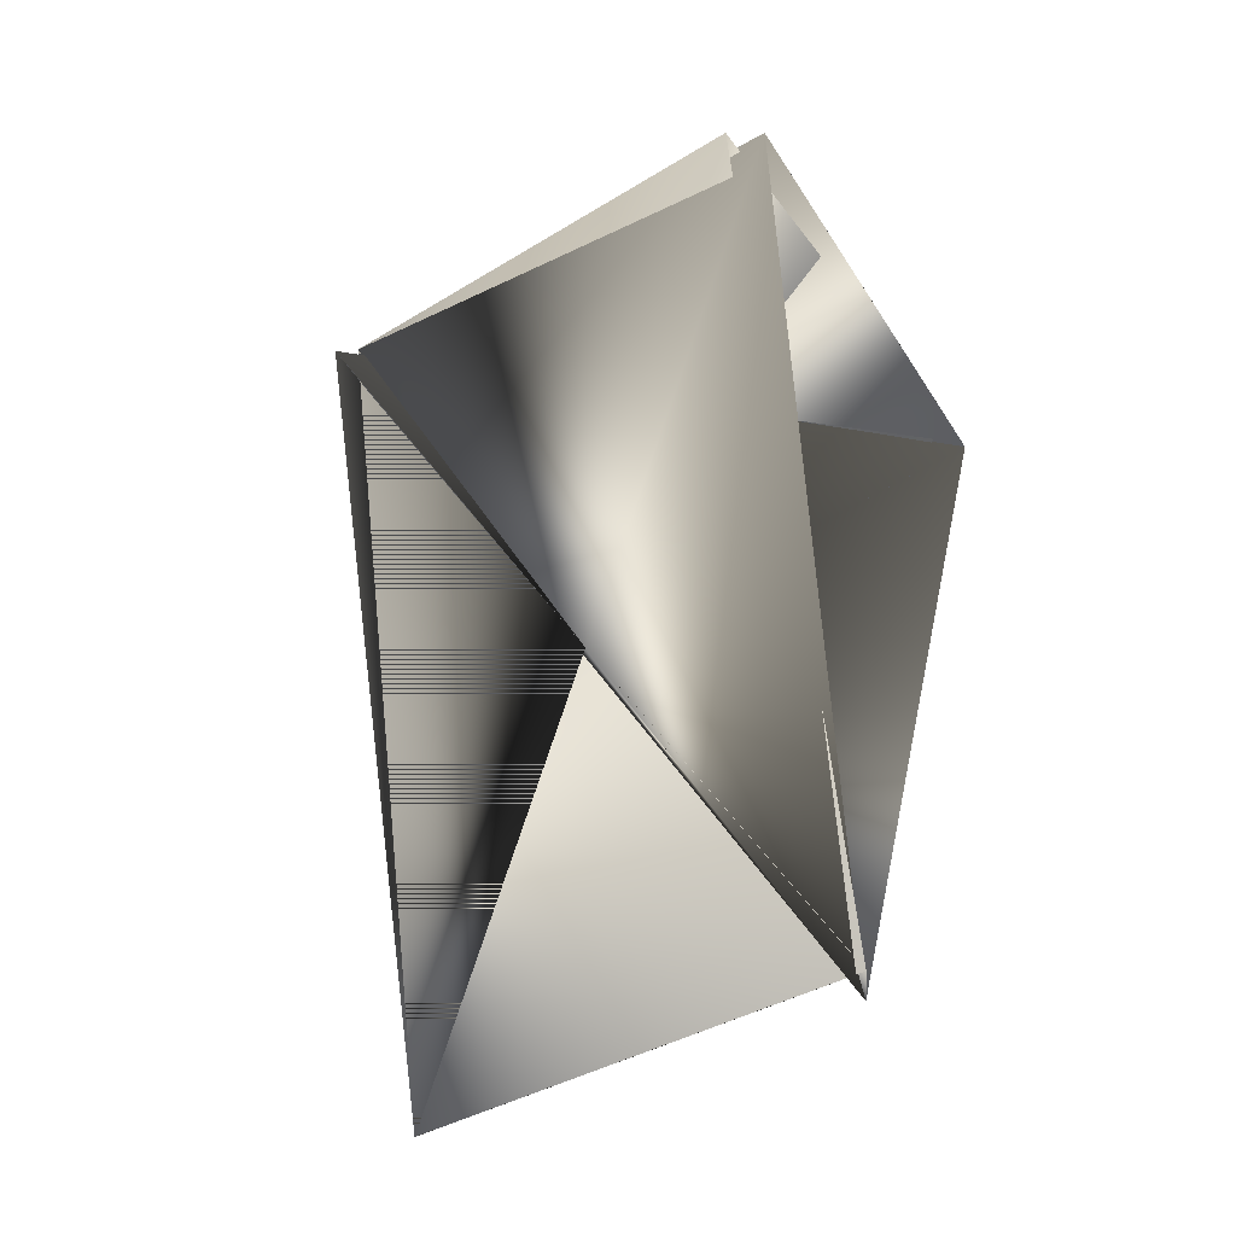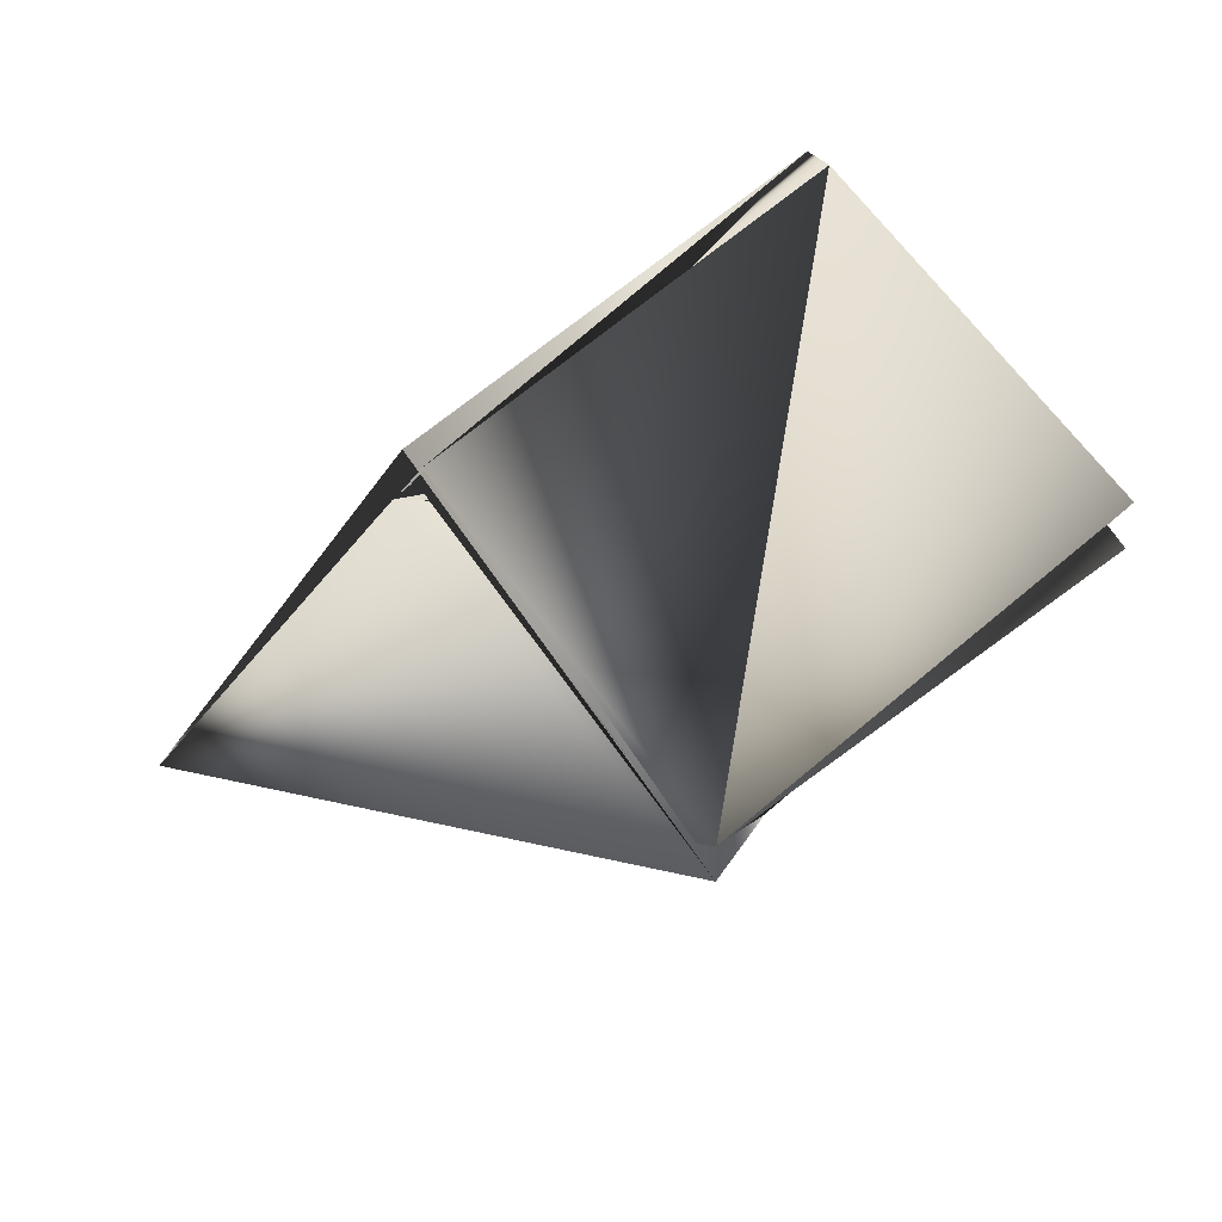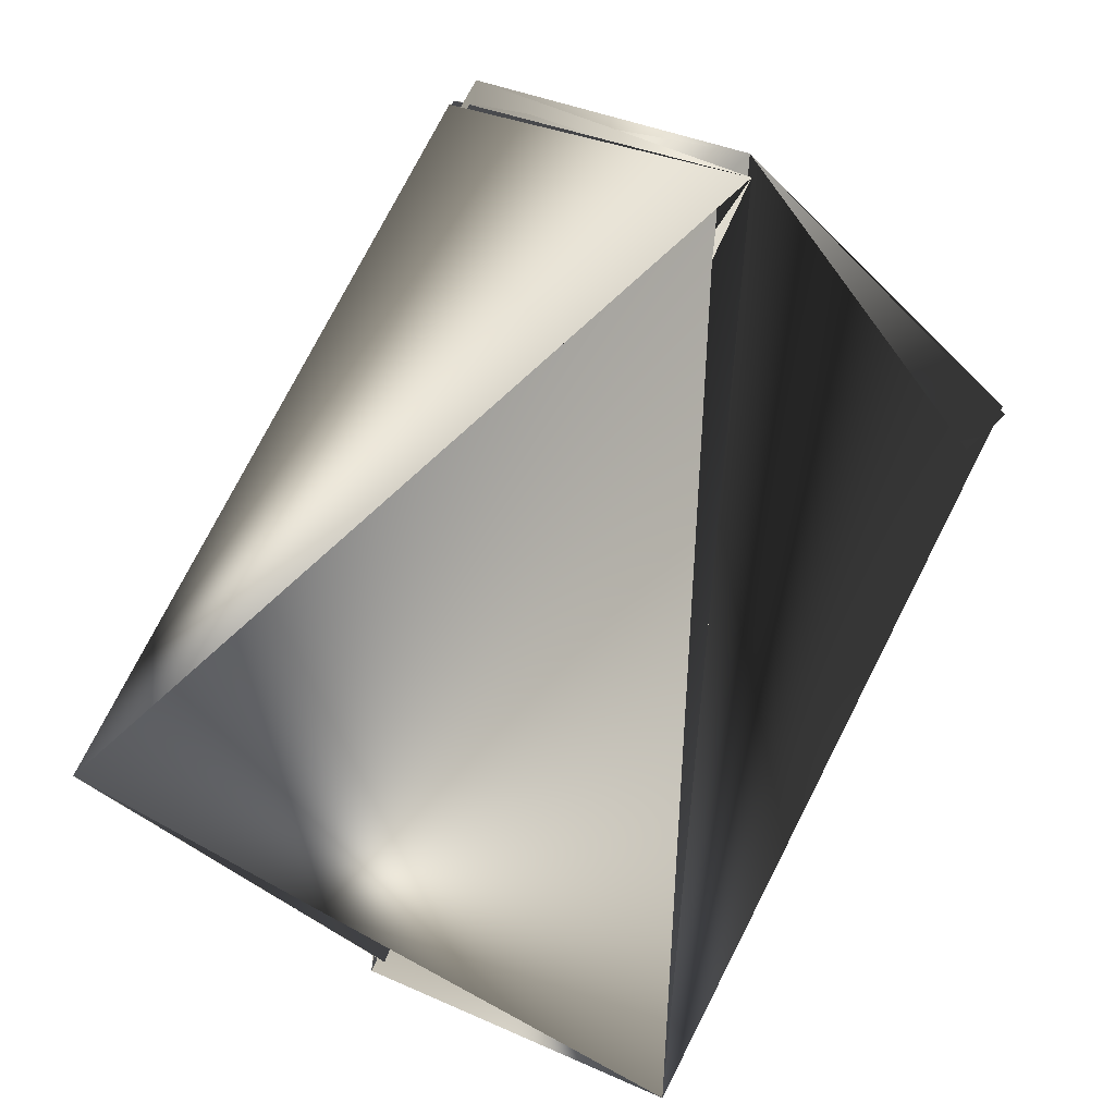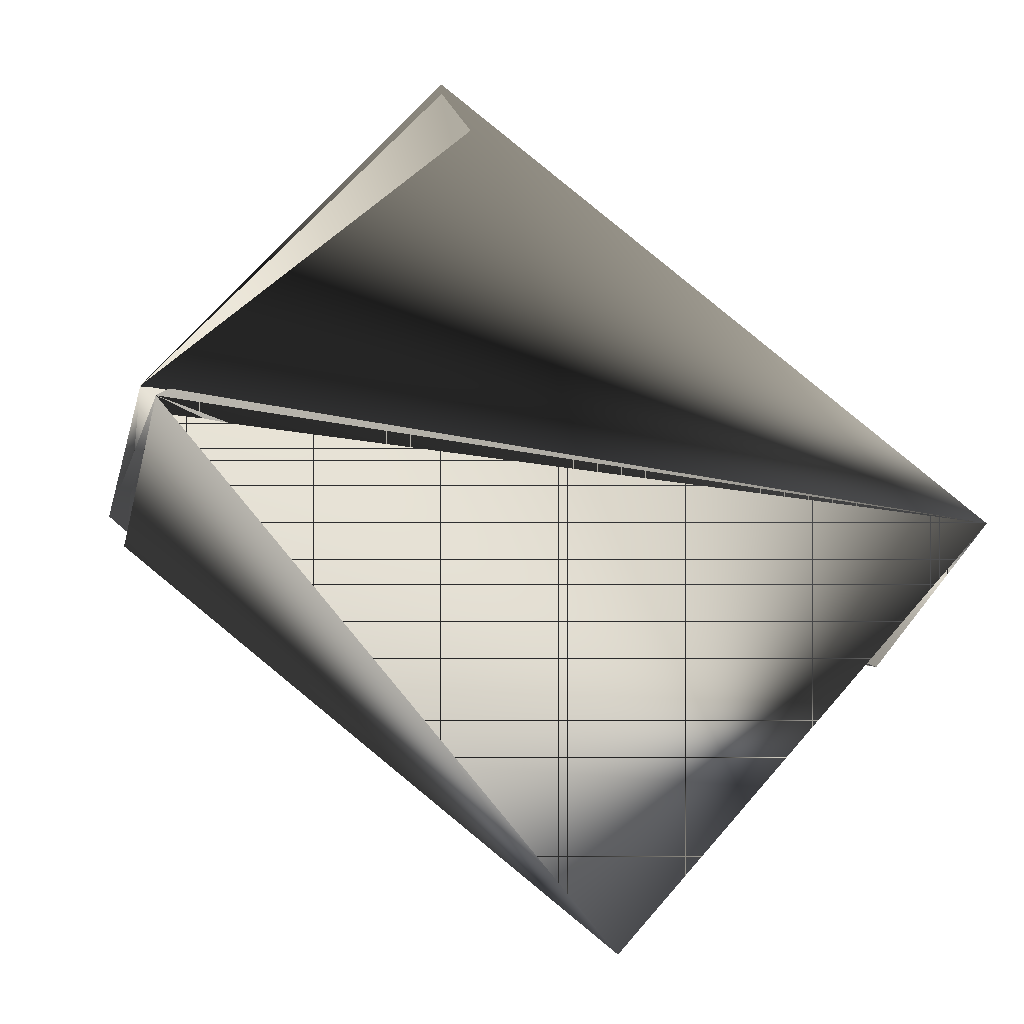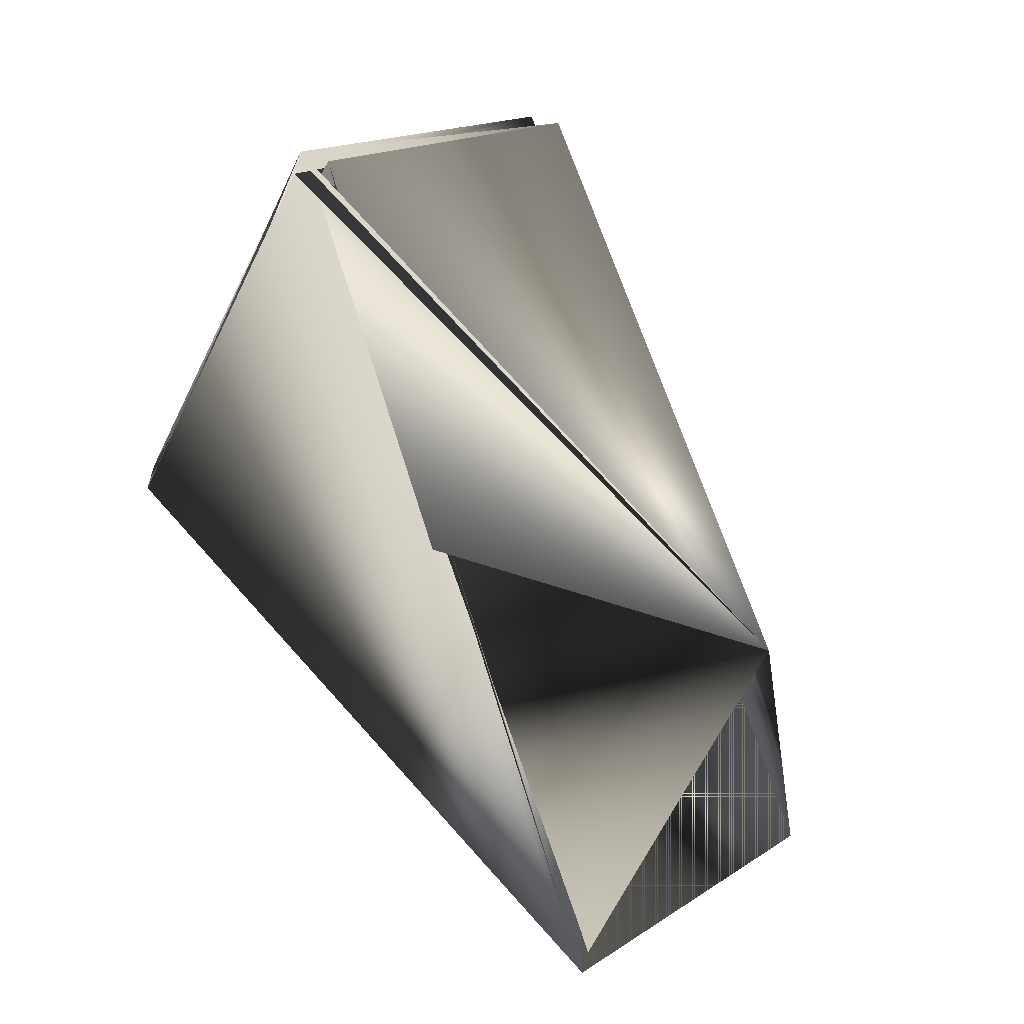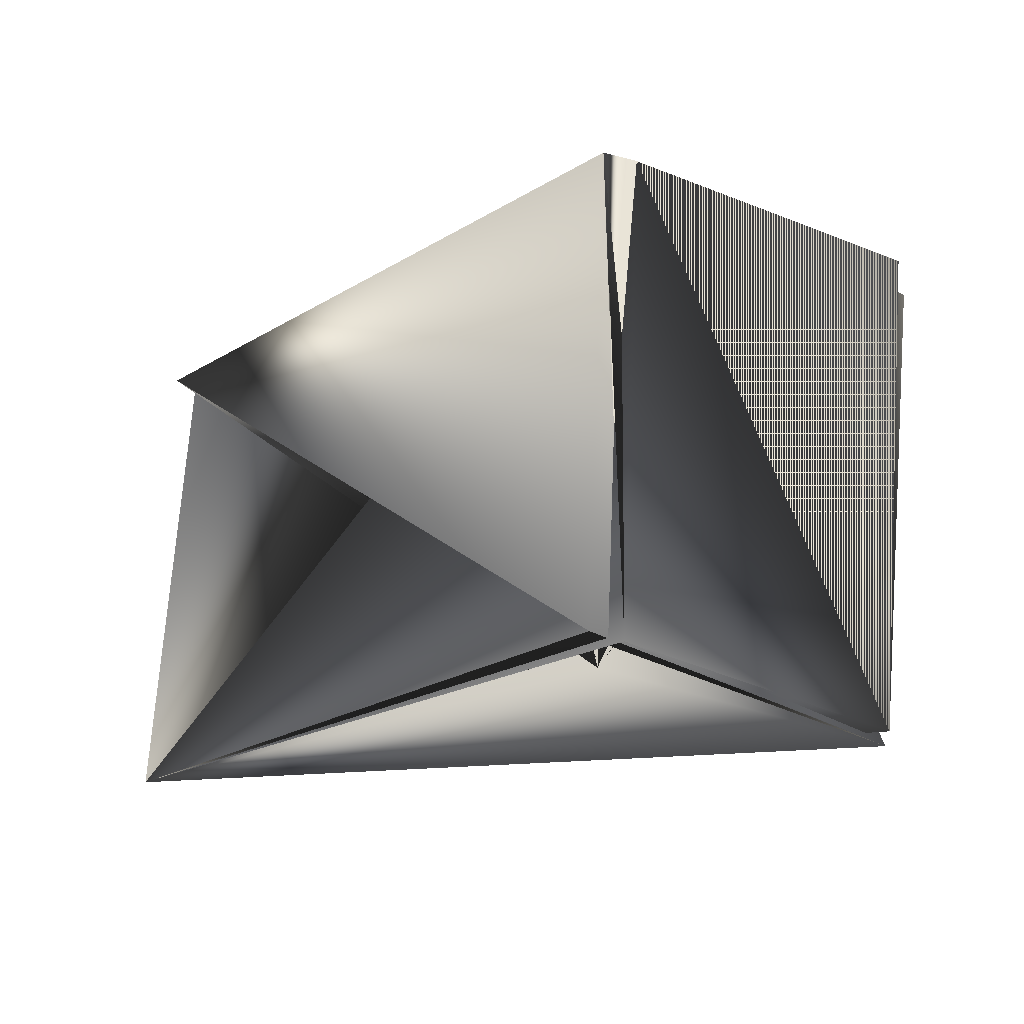
<metadata>
{"format":"obj","ext":"obj","renderer":"f3d","projection":"perspective","resolution":1024,"background":"white","views":[{"elev":8.5,"azim":40.3,"up":"+Z"},{"elev":31.2,"azim":-70.6,"up":"+Y"},{"elev":-42.4,"azim":-81.9,"up":"+Y"},{"elev":25.3,"azim":-36.3,"up":"+Z"},{"elev":-76.1,"azim":-103.5,"up":"+Z"},{"elev":58.6,"azim":-112.1,"up":"+Y"}]}
</metadata>
<code>
v -0.1534 0.3814 0.8328
v -0.07497 0.4 0.8683
v -0.1707 0.3313 0.8854
v -0.1002 0.278 0.7605
v -0.01782 0.2906 0.796
v -0.1707 0.3373 0.8854
v -0.1574 0.3755 0.8328
v -0.01782 0.2906 0.8006
v -0.03515 0.2464 0.8533
v -0.08833 0.3558 0.9256
v -0.07894 0.4 0.8729
v -0.0923 0.3498 0.9256
v -0.1574 0.3814 0.8375
f 1 3 4
f 1 2 5
f 1 4 6
f 1 5 3
f 1 6 2
f 3 7 2
f 3 8 7
f 3 2 7
f 3 2 5
f 3 5 8
f 3 7 2
f 9 10 5
f 9 2 6
f 9 4 6
f 9 5 2
f 9 6 4
f 9 6 10
f 2 11 6
f 2 6 11
f 11 12 7
f 11 2 10
f 11 7 2
f 11 6 12
f 7 3 2
f 7 8 4
f 7 4 3
f 10 2 6
f 10 11 6
f 10 6 11
f 10 6 11
f 10 2 7
f 10 7 5
f 10 6 2
f 12 8 7
f 12 4 8
f 12 6 4
f 13 3 2
f 13 8 3
f 13 2 6
f 13 11 4
f 13 4 8
f 13 6 11
f 3 9 2
f 3 5 9
f 3 8 9
f 3 9 5
f 3 5 2
f 8 5 7
f 8 4 6
f 8 6 9
f 9 2 7
f 9 7 2
f 9 6 2
f 11 6 4

</code>
